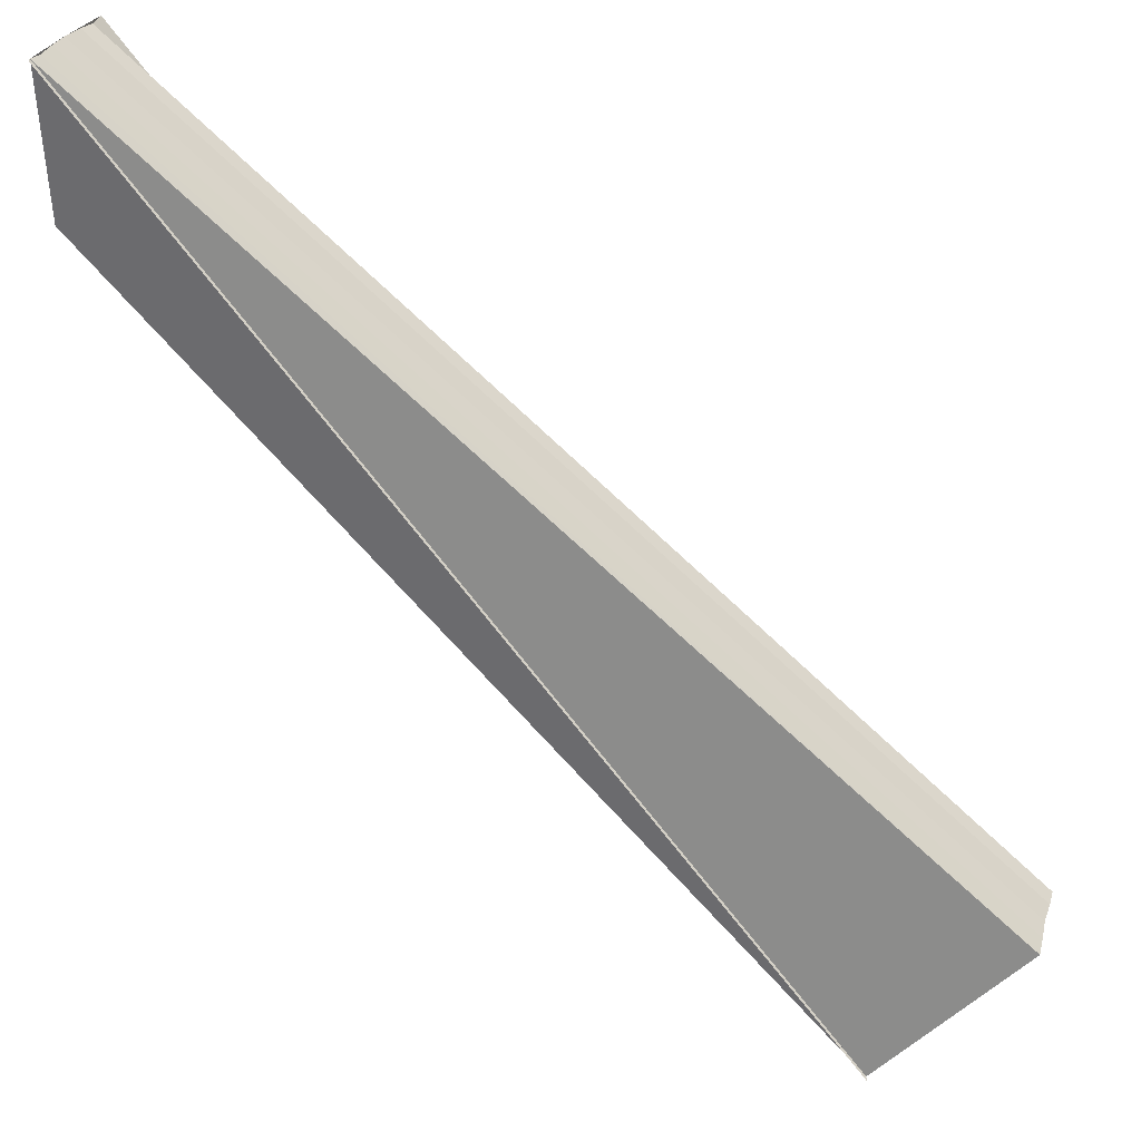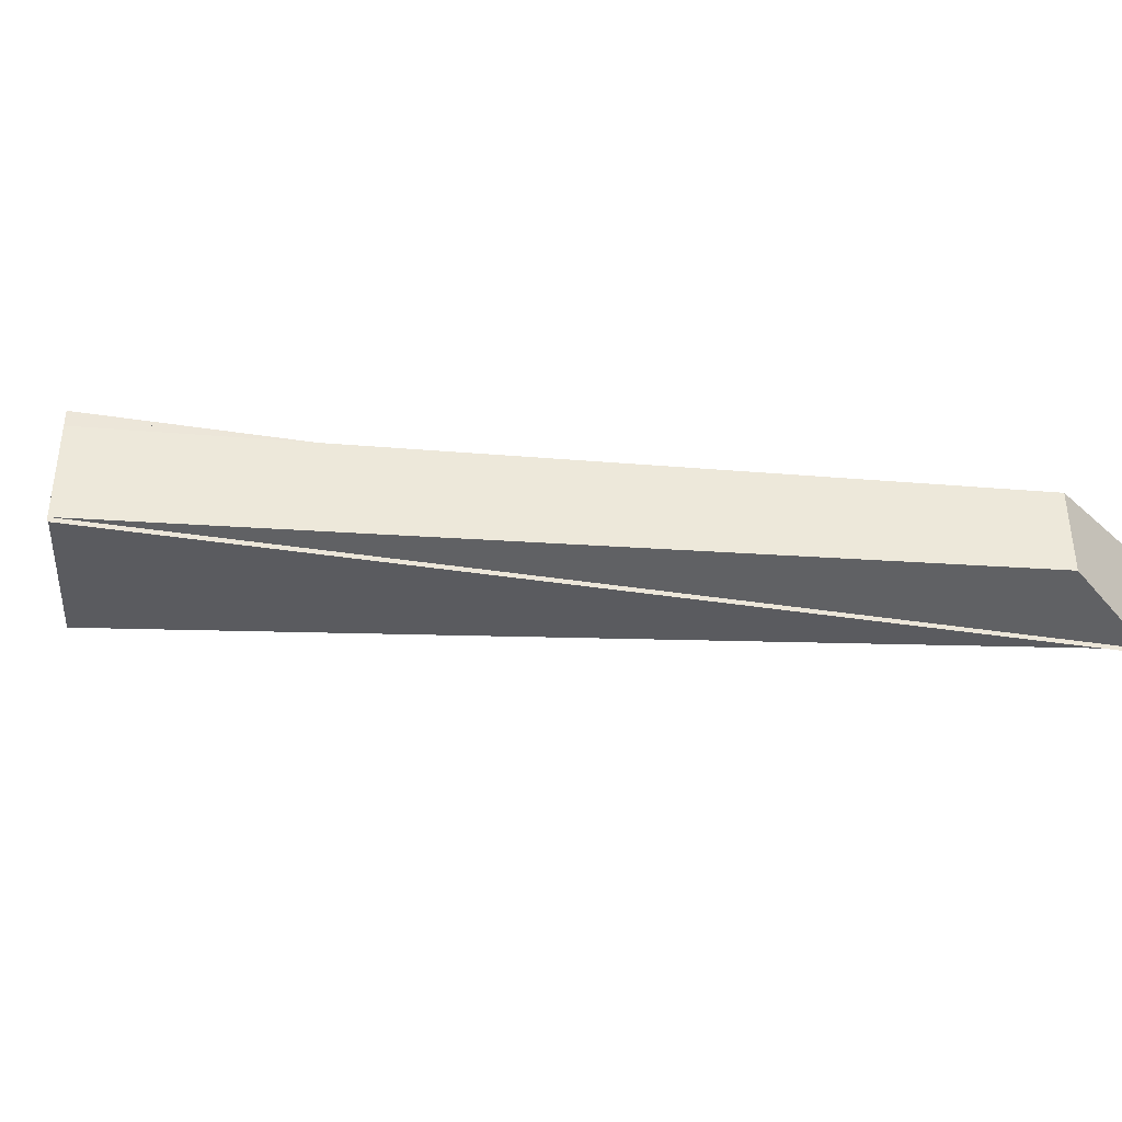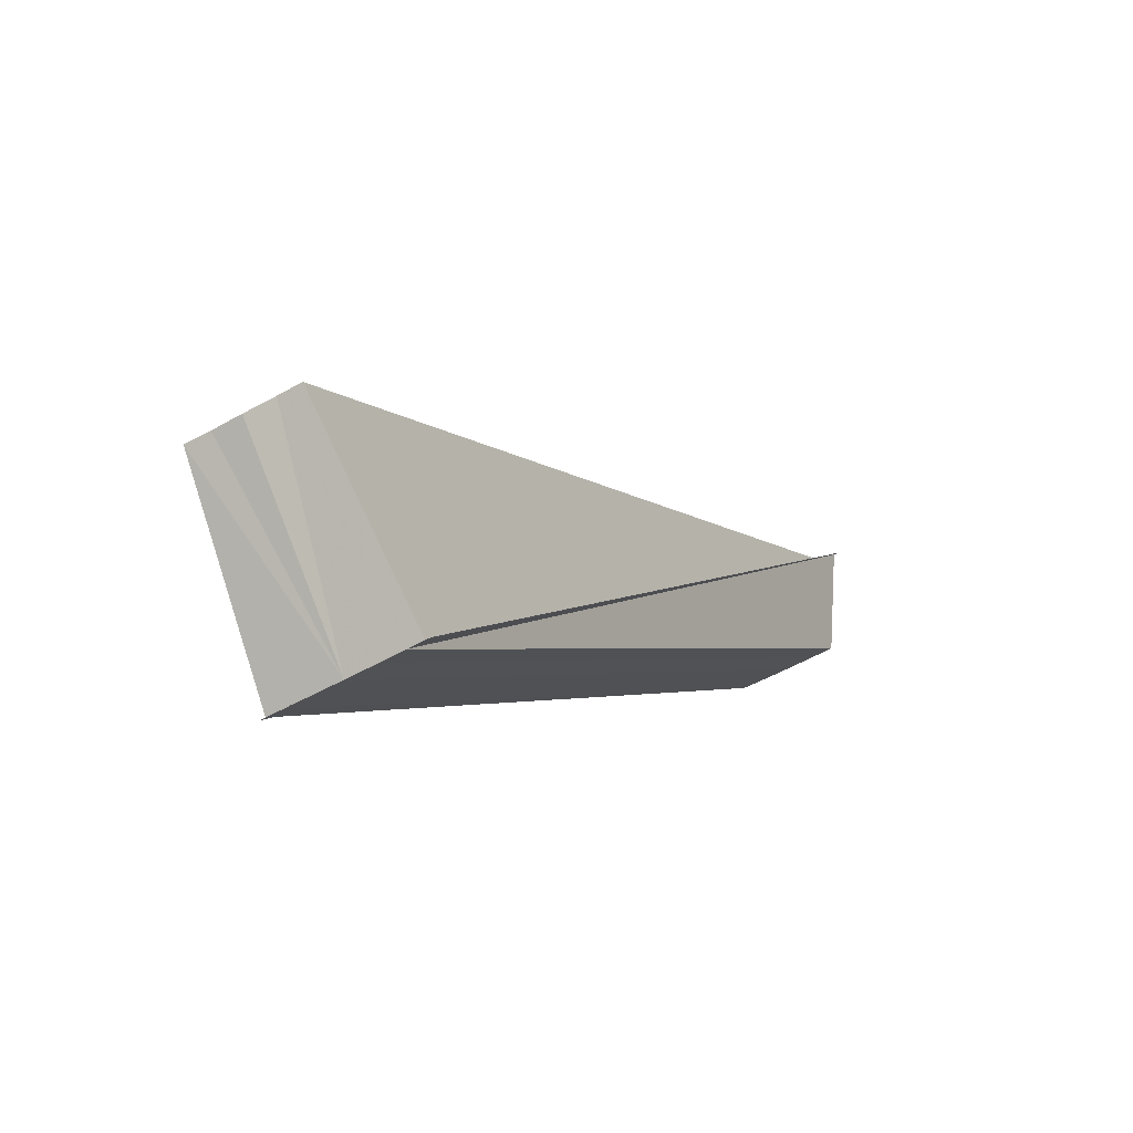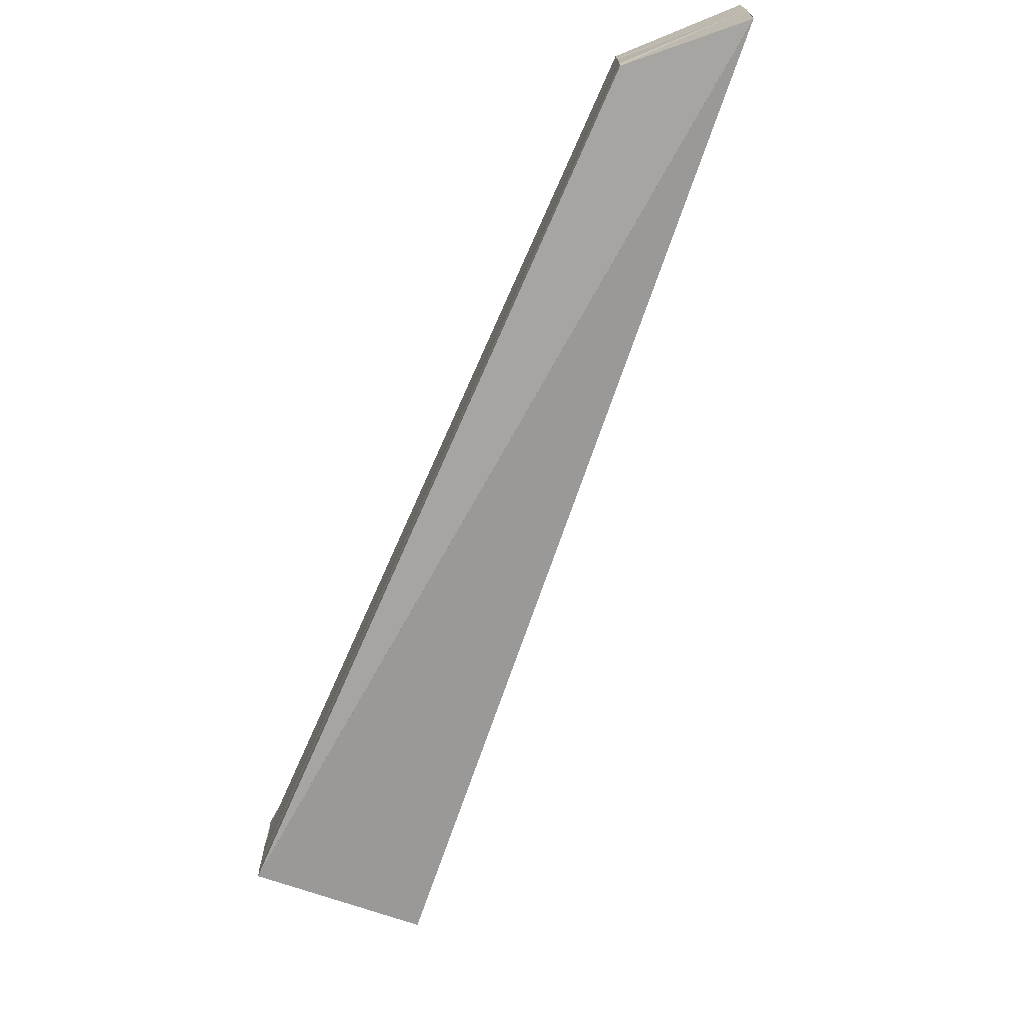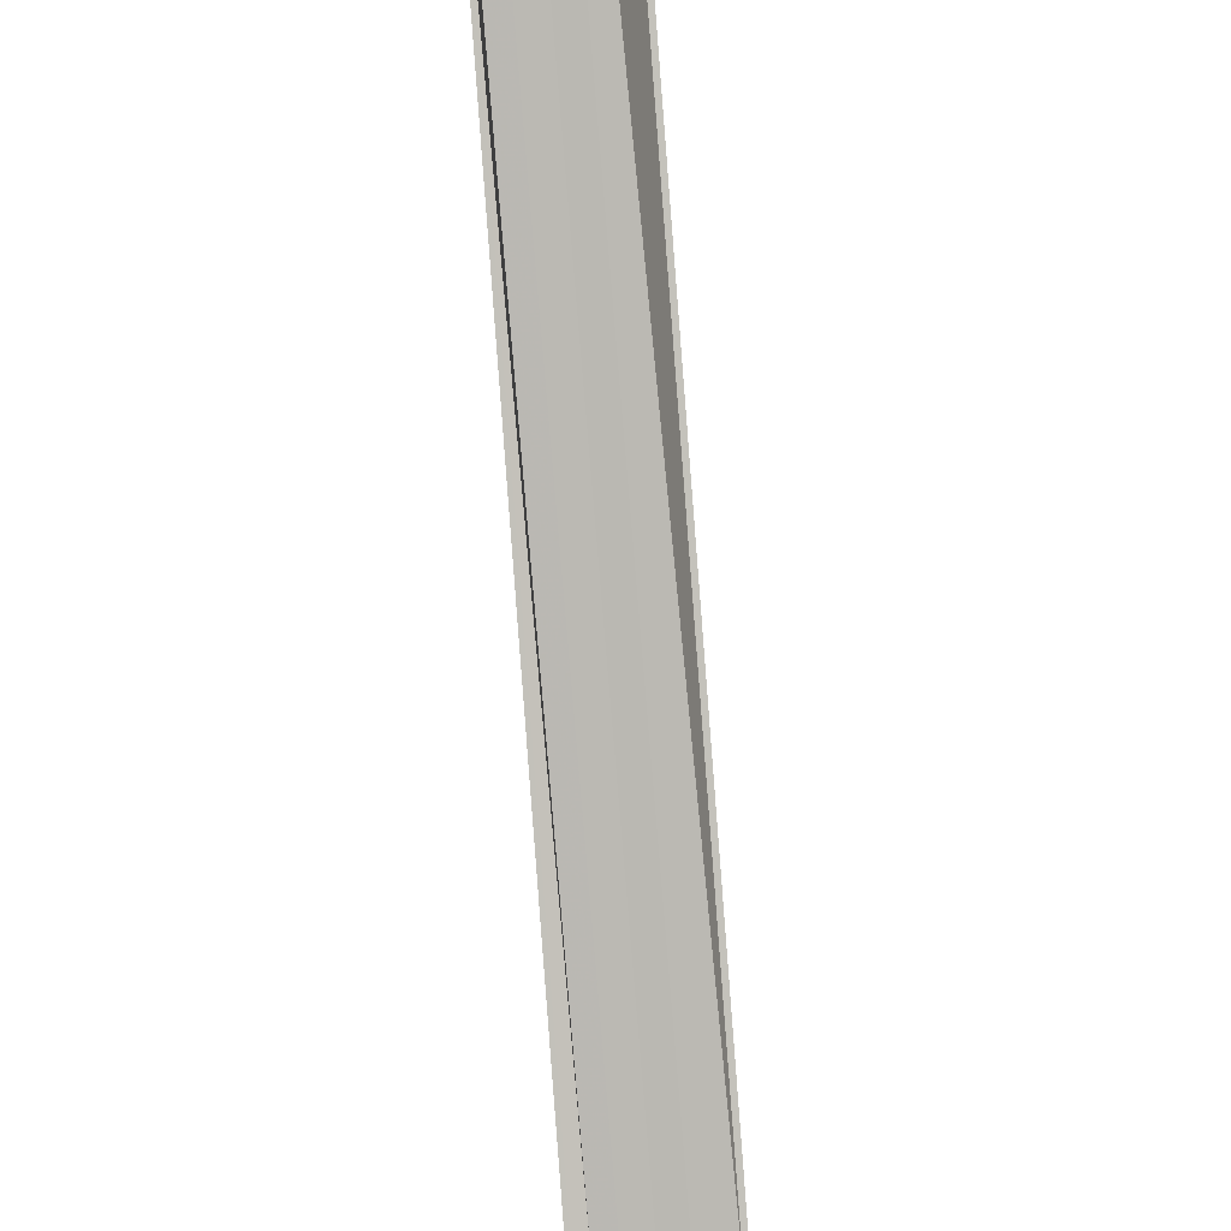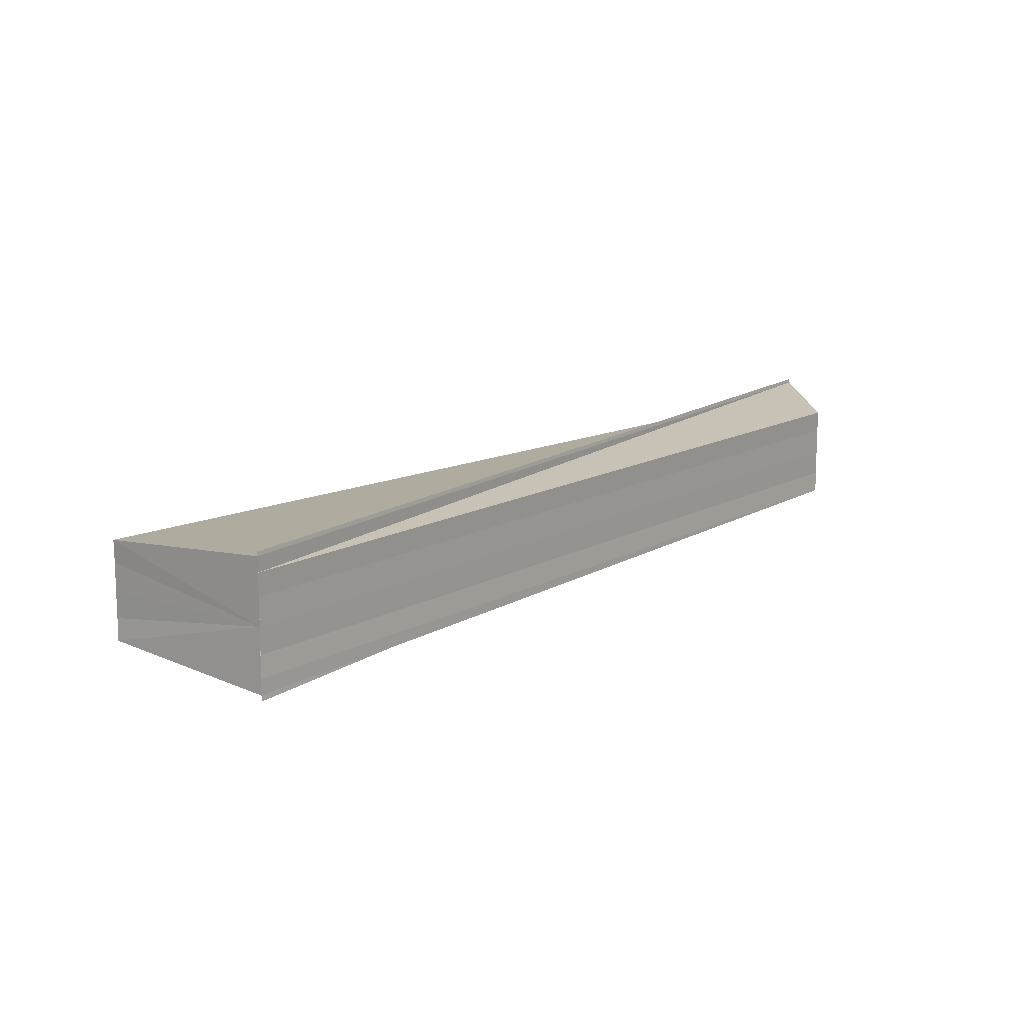
<metadata>
{"format":"obj","ext":"obj","renderer":"f3d","projection":"perspective","resolution":1024,"background":"white","views":[{"elev":26.5,"azim":-164.7,"up":"+Y"},{"elev":-38.3,"azim":39.1,"up":"+Z"},{"elev":-51.4,"azim":-58.2,"up":"+Y"},{"elev":-70.9,"azim":111.2,"up":"+Z"},{"elev":-39.3,"azim":96.8,"up":"+Y"},{"elev":13.2,"azim":-7.2,"up":"+Z"}]}
</metadata>
<code>
o 13252
v 2184 1879 11.5
v 2184 1879 11.5
v 2184 1879 11.5
v 2184 1879 11.5
v 2184 1879 11.5
v 2184 1879 11.5
v 2184 1879 11.5
v 2184 1879 11.5
v 2184 1879 11.5
v 2184 1879 11.5
v 2184 1879 11.5
v 2184 1879 11.5
v 2184 1879 11.5
v 2184 1879 11.5
v 2184 1879 11.5
v 2184 1879 11.5
v 2184 1879 11.5
v 2184 1879 11.5
v 2184 1879 11.5
v 2184 1879 11.5
v 2184 1879 11.5
v 2184 1879 11.5
v 2184 1879 11.51
v 2184 1879 11.51
v 2184 1879 11.5
v 2184 1879 11.51
v 2184 1879 11.5
v 2184 1879 11.5
v 2184 1879 11.51
v 2184 1879 11.5
v 2184 1879 11.51
v 2184 1879 11.51
v 2184 1879 11.51
v 2184 1879 11.51
v 2184 1879 11.51
v 2184 1879 11.51
v 2184 1879 11.5
v 2184 1879 11.5
v 2184 1879 11.5
v 2184 1879 11.5
v 2184 1879 11.5
v 2184 1879 11.5
v 2184 1879 11.5
v 2184 1879 11.51
v 2184 1879 11.51
v 2184 1879 11.51
v 2184 1879 11.51
v 2184 1879 11.51
v 2184 1879 11.51
v 2184 1879 11.5
v 2184 1879 11.5
v 2184 1879 11.5
v 2184 1879 11.5
v 2184 1879 11.5
v 2184 1879 11.51
v 2184 1879 11.5
v 2184 1879 11.51
v 2184 1879 11.51
v 2184 1879 11.51
v 2184 1879 11.51
v 2184 1879 11.51
v 2184 1879 11.51
v 2184 1879 11.51
v 2184 1879 11.51
v 2184 1879 11.51
v 2184 1879 11.51
f 1 2 3
f 3 4 5
f 6 7 5
f 8 9 5
f 8 10 11
f 11 12 13
f 14 4 15
f 16 15 17
f 18 19 4
f 18 20 19
f 18 21 20
f 18 22 21
f 18 23 22
f 18 24 23
f 25 23 26
f 16 27 25
f 28 29 25
f 30 28 16
f 31 24 32
f 33 34 32
f 35 36 31
f 37 30 38
f 38 39 16
f 40 41 38
f 42 37 40
f 43 42 40
f 16 44 45
f 46 47 44
f 48 47 49
f 16 50 51
f 50 14 51
f 52 14 50
f 53 52 50
f 16 53 50
f 18 52 53
f 16 54 53
f 54 18 53
f 16 55 54
f 56 18 54
f 55 56 54
f 57 56 58
f 59 60 61
f 61 62 63
f 64 65 66

</code>
